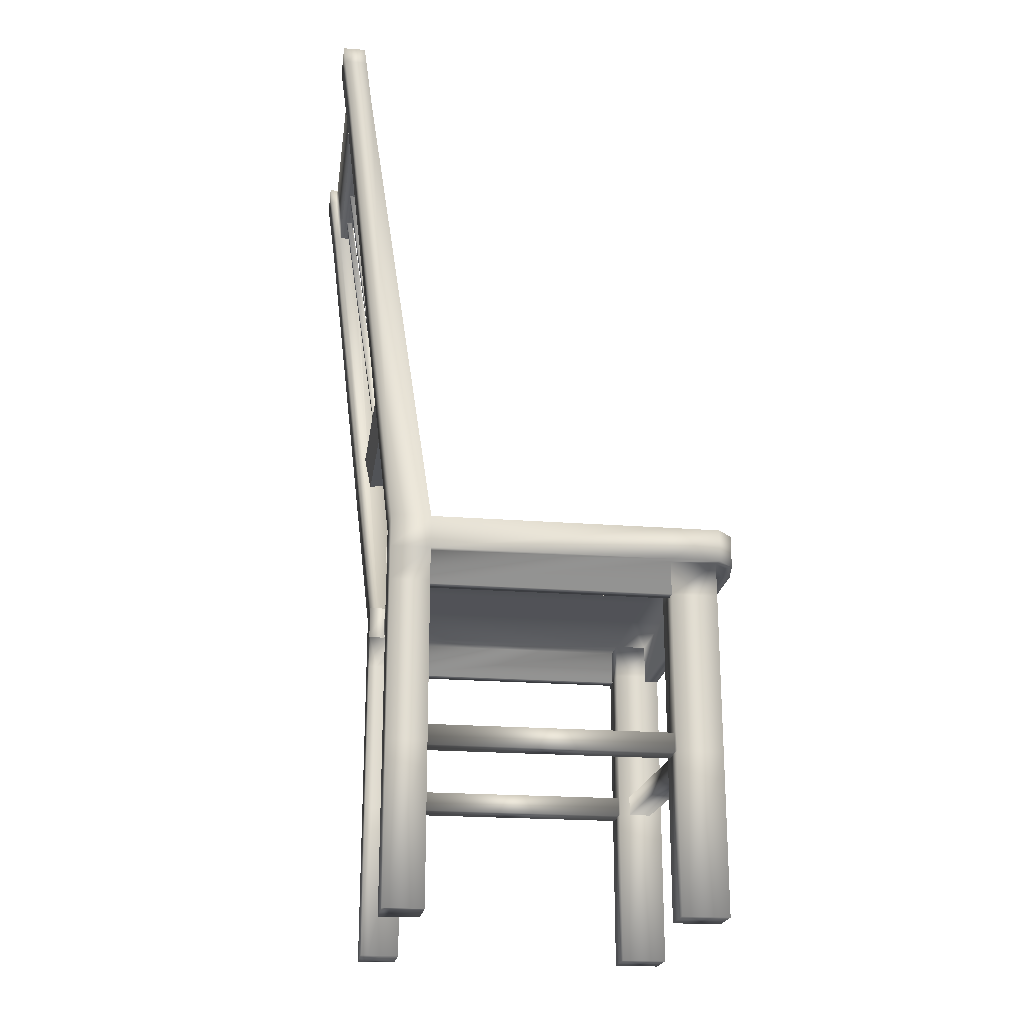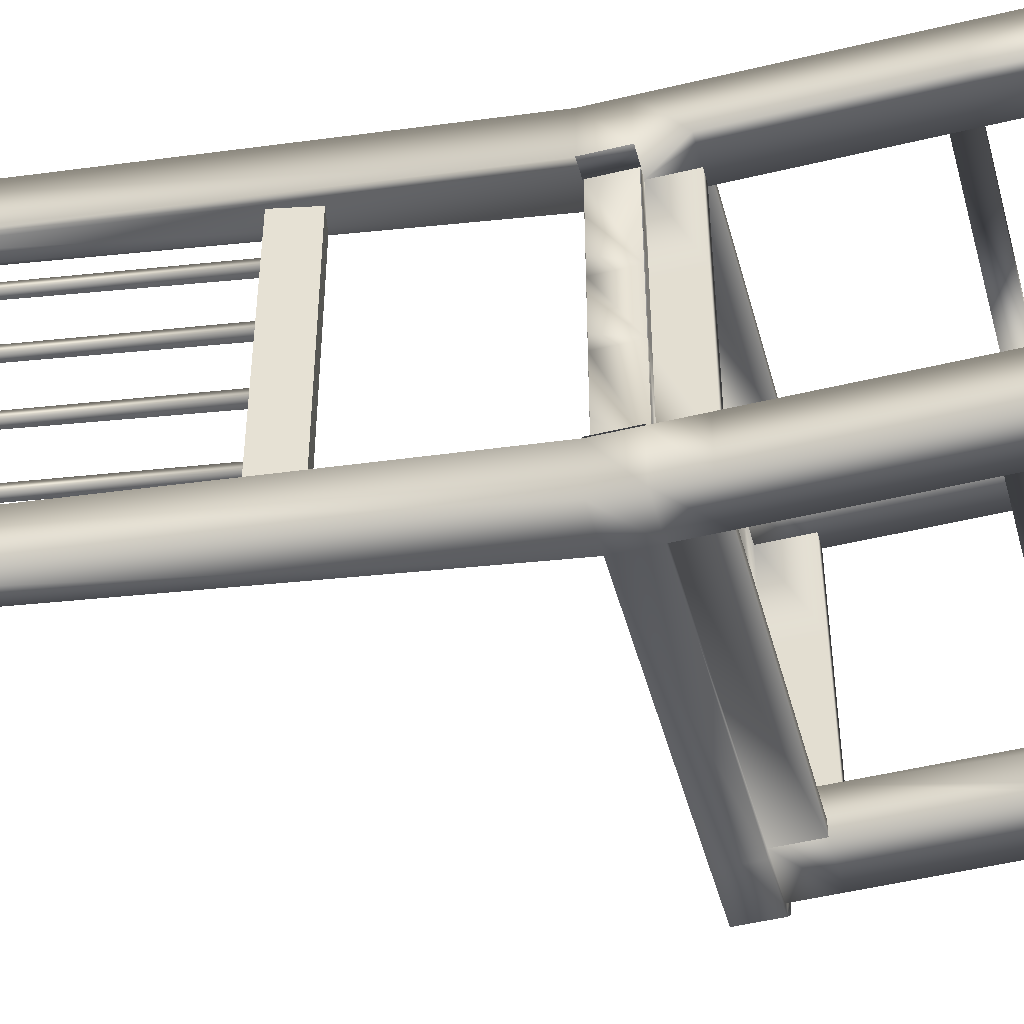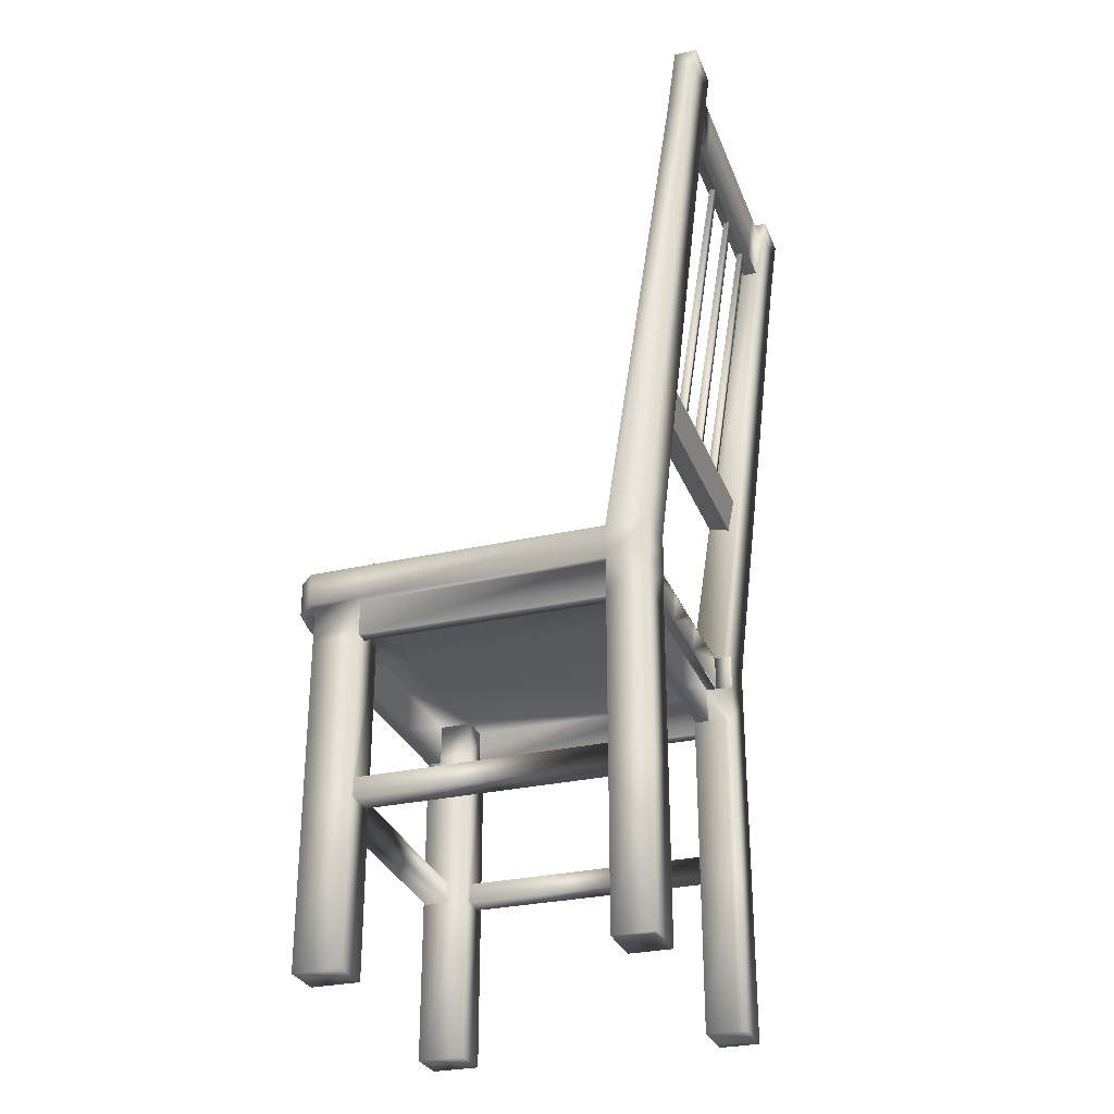
<metadata>
{"format":"obj","ext":"obj","renderer":"f3d","projection":"perspective","resolution":1024,"background":"white","views":[{"elev":-21.4,"azim":-7.9,"up":"+Y"},{"elev":-48.9,"azim":-74.9,"up":"+Z"},{"elev":-29.1,"azim":-161.3,"up":"+Y"}]}
</metadata>
<code>
g default
v -0.8963 2.718 0.9657
v -0.8963 2.986 0.9657
v -1.026 2.718 0.9668
v -1.026 2.986 0.9668
v -1.026 2.718 -0.9658
v -1.026 2.986 -0.9658
v -0.8963 2.718 -0.9666
v -0.8963 2.986 -0.9666
v -0.8968 2.723 -0.9689
v -0.8968 2.723 -0.2566
v -0.8968 2.98 -0.2566
v -0.8968 2.723 0.2566
v -0.8968 2.98 0.2566
v -0.8968 2.98 0.1384
v -0.8968 2.98 -0.1385
v -0.8968 2.723 0.9689
v -0.8968 2.98 0.9689
v -0.8968 2.98 0.6921
v -0.8968 2.98 0.4153
v -0.8968 2.98 -0.4152
v -0.8968 2.98 -0.9689
v -0.8968 2.98 -0.6921
v 1.519 1.368 1.05
v 1.341 1.368 1.057
v 1.258 1.368 -1.037
v 1.436 1.368 -1.044
v 1.341 1.212 1.057
v 1.436 1.212 -1.044
v 1.519 1.212 1.05
v 1.258 1.212 -1.037
v -1.408 6.665 0.9689
v -1.459 7.05 0.9689
v -1.459 7.05 -0.9689
v -1.459 7.05 -0.6921
v -1.459 7.05 -0.4153
v -1.408 6.665 -0.4153
v -1.459 7.05 -0.1384
v -1.408 6.665 -0.1384
v -1.459 7.05 0.1384
v -1.408 6.665 0.1384
v -1.459 7.05 0.4153
v -1.408 6.665 0.4153
v -1.459 7.05 0.6921
v -1.408 6.665 0.6921
v -1.408 6.665 -0.9689
v -1.408 6.665 -0.6921
v -0.7129 1.368 1.218
v -0.7129 1.368 1.041
v 1.174 1.368 1.041
v 1.174 1.368 1.219
v -0.7129 1.212 1.041
v 1.174 1.212 1.219
v -0.7129 1.212 1.218
v 1.174 1.212 1.041
v -1.02 2.723 -1.347
v -1.02 2.98 -1.347
v -1.02 2.723 -0.9689
v -1.02 2.98 -0.9689
v -0.9562 -0.02131 1.283
v -0.9562 -0.02131 0.9689
v -0.7129 -0.02131 0.9689
v -0.7129 -0.02131 1.283
v -0.7129 2.454 1.283
v -0.7129 2.454 1.181
v 1.174 2.454 1.181
v 1.174 2.454 1.283
v 1.174 -0.02131 1.283
v 1.174 -0.02131 0.9689
v 1.535 -0.02131 0.9689
v 1.535 -0.02131 1.283
v 1.535 2.723 1.283
v 1.535 2.723 0.9689
v 1.657 2.723 0.9689
v 1.627 2.723 1.182
v -0.821 2.454 0.9689
v -0.821 2.454 0.2566
v -0.724 2.454 0.2566
v -0.724 2.454 0.9689
v -0.7129 2.723 0.9689
v -0.7129 2.723 0.2566
v 1.174 2.723 0.2566
v 1.174 2.723 0.9689
v 1.426 2.723 0.2566
v 1.426 2.723 0.9689
v 1.535 2.723 0.2566
v 1.657 2.723 0.2566
v -0.821 2.454 -0.2566
v -0.724 2.454 -0.2566
v -0.7129 2.723 -0.2566
v 1.174 2.723 -0.2566
v 1.426 2.723 -0.2566
v 1.535 2.723 -0.2566
v 1.657 2.723 -0.2566
v -0.821 2.454 -0.9689
v -0.724 2.454 -0.9689
v -0.7129 2.723 -0.9689
v 1.174 2.723 -0.9689
v 1.426 2.723 -0.9689
v 1.535 2.723 -0.9689
v 1.657 2.723 -0.9689
v -0.9562 -0.02131 -0.9689
v -0.9562 -0.02131 -1.283
v -0.7129 -0.02131 -1.283
v -0.7129 -0.02131 -0.9689
v -0.7129 2.723 -1.182
v 1.174 2.723 -1.182
v 1.174 -0.02131 -0.9689
v 1.174 -0.02131 -1.283
v 1.535 -0.02131 -1.283
v 1.535 -0.02131 -0.9689
v 1.535 2.723 -1.283
v 1.627 2.723 -1.182
v -1.476 7.18 1.283
v -1.343 7.18 1.283
v -1.343 7.18 0.9689
v -1.476 7.18 0.9689
v -0.7129 2.98 1.283
v 1.174 2.98 1.283
v 1.174 2.98 0.9689
v 1.535 2.98 1.283
v 1.535 2.98 0.9689
v 1.627 2.98 1.182
v 1.657 2.98 0.9689
v 1.174 2.98 0.2566
v 1.535 2.98 0.2566
v 1.657 2.98 0.2566
v 1.174 2.98 -0.2566
v 1.535 2.98 -0.2566
v 1.657 2.98 -0.2566
v 1.174 2.98 -0.9689
v 1.535 2.98 -0.9689
v 1.657 2.98 -0.9689
v -1.476 7.18 -0.9689
v -1.343 7.18 -0.9689
v -1.343 7.18 -1.283
v -1.476 7.18 -1.283
v 1.174 2.98 -1.283
v -0.7129 2.98 -1.283
v 1.535 2.98 -1.283
v 1.627 2.98 -1.182
v -1.02 2.723 1.347
v -0.7129 2.723 1.347
v -0.7129 2.98 1.347
v -1.02 2.98 1.347
v 1.174 2.723 1.347
v 1.174 2.98 1.347
v 1.557 2.723 1.343
v 1.557 2.98 1.343
v 1.679 2.723 1.221
v 1.679 2.98 1.221
v 1.72 2.723 0.9825
v 1.72 2.98 0.9825
v 1.721 2.723 0.2566
v 1.721 2.98 0.2566
v 1.721 2.723 -0.2566
v 1.721 2.98 -0.2566
v 1.72 2.723 -0.9825
v 1.72 2.98 -0.9825
v 1.679 2.723 -1.221
v 1.679 2.98 -1.221
v 1.557 2.723 -1.343
v 1.557 2.98 -1.343
v 1.174 2.723 -1.347
v 1.174 2.98 -1.347
v -0.7129 2.723 -1.347
v -0.7129 2.98 -1.347
v -1.02 2.454 0.9689
v -1.02 2.454 1.347
v -0.821 2.723 0.9689
v -0.724 2.723 0.9689
v -0.7129 2.454 0.9689
v -0.9562 2.454 0.9689
v -0.7129 2.723 1.181
v -0.7129 2.723 1.283
v -0.7129 2.454 1.283
v -0.7129 2.454 1.347
v 1.174 2.723 1.283
v 1.174 2.723 1.181
v 1.174 2.454 0.9689
v 1.174 2.454 1.283
v 1.535 2.454 0.9689
v 1.535 2.454 1.283
v -0.724 2.723 -0.9689
v -0.821 2.723 -0.9689
v -0.9562 2.454 -0.9689
v -0.7129 2.454 -0.9689
v -1.02 2.454 -1.347
v -1.02 2.454 -0.9689
v -0.7129 2.454 -1.347
v -0.7129 2.723 -1.283
v -0.7129 2.454 -1.283
v 1.174 2.454 -0.9689
v 1.535 2.454 -0.9689
v 1.174 2.723 -1.283
v 1.174 2.454 -1.283
v 1.535 2.454 -1.283
v -1.02 -0.02131 -1.347
v -0.7129 -0.02131 -1.347
v -1.02 -0.02131 -0.9689
v -0.821 2.723 -0.2566
v -0.821 2.723 0.2566
v -1.02 -0.02131 1.347
v -1.02 -0.02131 0.9689
v -0.7129 -0.02131 1.347
v -1.519 7.18 1.347
v -1.343 7.18 1.347
v -1.519 7.18 0.9689
v -1.519 7.18 -1.347
v -1.519 7.18 -0.9689
v -1.343 7.18 -1.347
v -0.7129 1.368 0.9689
v -0.9562 1.368 0.9689
v -0.7129 1.368 1.283
v -0.7129 1.368 1.347
v -1.02 1.368 1.347
v -1.02 1.368 0.9689
v 1.174 1.368 0.9689
v 1.174 1.368 1.283
v 1.535 1.368 0.9689
v 1.535 1.368 1.283
v -0.9562 1.368 -0.9689
v -0.7129 1.368 -0.9689
v -1.02 1.368 -0.9689
v -1.02 1.368 -1.347
v -0.7129 1.368 -1.347
v -0.7129 1.368 -1.283
v -0.7129 1.368 -1.022
v -0.7129 1.368 -1.226
v 1.174 1.368 -0.9689
v 1.535 1.368 -0.9689
v 1.174 1.368 -1.283
v 1.174 1.368 -1.226
v 1.174 1.368 -1.022
v 1.535 1.368 -1.283
v -0.7129 1.212 0.9689
v -0.9562 1.212 0.9689
v -0.7129 1.212 1.347
v -0.7129 1.212 1.283
v -1.02 1.212 1.347
v -1.02 1.212 0.9689
v 1.174 1.212 1.283
v 1.535 1.212 0.9689
v 1.174 1.212 0.9689
v 1.535 1.212 1.283
v -0.9562 1.212 -0.9689
v -0.7129 1.212 -0.9689
v -1.02 1.212 -0.9689
v -1.02 1.212 -1.347
v -0.7129 1.212 -1.347
v -0.7129 1.212 -1.283
v -0.7129 1.212 -1.226
v 1.174 1.212 -0.9689
v 1.535 1.212 -0.9689
v 1.174 1.212 -1.022
v 1.535 1.212 -1.283
v 1.174 1.212 -1.283
v -0.7129 1.212 -1.022
v 1.174 1.212 -1.226
v -1.274 6.665 0.9689
v -1.274 6.665 1.283
v -1.297 6.665 0.9689
v -1.45 6.665 0.9689
v -1.45 6.665 1.347
v -1.274 6.665 1.347
v -1.274 6.665 -0.9689
v -1.274 6.665 -1.283
v -1.274 6.665 -1.347
v -1.45 6.665 -1.347
v -1.45 6.665 -0.9689
v -1.325 7.05 0.9689
v -1.325 7.05 1.283
v -1.348 7.05 0.9689
v -1.501 7.05 0.9689
v -1.501 7.05 1.347
v -1.325 7.05 1.347
v -1.325 7.05 -1.283
v -1.325 7.05 -0.9689
v -1.325 7.05 -1.347
v -1.501 7.05 -1.347
v -1.501 7.05 -0.9689
v -1.348 7.05 -0.9689
v -1.348 7.05 -0.6921
v -1.348 7.05 -0.4153
v -1.297 6.665 -0.4153
v -1.348 7.05 -0.1384
v -1.297 6.665 -0.1384
v -1.348 7.05 0.1384
v -1.297 6.665 0.1384
v -1.348 7.05 0.4153
v -1.297 6.665 0.4153
v -1.348 7.05 0.6921
v -1.297 6.665 0.6921
v -0.7129 2.454 -1.182
v -0.7129 2.454 -1.283
v 1.174 2.454 -1.283
v 1.174 2.454 -1.182
v 1.426 2.41 0.2566
v 1.535 2.41 0.2566
v 1.535 2.41 0.9689
v 1.426 2.41 0.9689
v 1.426 2.41 -0.2566
v 1.535 2.41 -0.2566
v 1.426 2.41 -0.9689
v 1.535 2.41 -0.9689
v -0.724 2.723 0.2566
v -0.724 2.723 -0.2566
v -1.297 6.665 -0.9689
v -1.297 6.665 -0.6921
v -0.7129 1.368 1.218
v -0.7129 1.368 1.041
v -0.7129 1.212 1.218
v -0.7129 1.212 1.041
v 1.174 1.368 1.041
v 1.174 1.368 1.219
v 1.174 1.212 1.041
v 1.174 1.212 1.219
v -1.459 7.05 0.9689
v -1.408 6.665 0.9689
v -1.459 7.05 0.6921
v -1.459 7.05 0.4153
v -1.459 7.05 0.1384
v -1.459 7.05 -0.1384
v -1.459 7.05 -0.4153
v -1.459 7.05 -0.6921
v -1.459 7.05 -0.9689
v -1.408 6.665 -0.9689
v -1.02 2.723 0.9689
v -1.02 2.98 0.9689
v -0.7129 2.98 0.9689
v -0.7129 2.98 0.2566
v -0.7129 2.98 -0.2566
v -0.7129 2.98 -0.9689
v -0.9562 2.98 -0.9689
v -0.9562 2.98 0.9689
v -1.02 2.723 -1.347
v -1.02 2.98 -1.347
v -1.02 2.723 -0.9689
v -1.02 2.98 -0.9689
v -0.8968 2.723 -0.9689
v -0.8968 2.723 -0.2566
v -0.8968 2.98 -0.2566
v -0.8968 2.723 0.2566
v -0.8968 2.98 0.2566
v -0.8968 2.98 0.1384
v -0.8968 2.98 -0.1385
v -0.8968 2.723 0.9689
v -0.8968 2.98 0.9689
v -0.8968 2.98 0.6921
v -0.8968 2.98 0.4153
v -0.8968 2.98 -0.4152
v -0.8968 2.98 -0.9689
v -0.8968 2.98 -0.6921
v -0.7018 2.98 0.9689
v -0.8995 2.98 0.9689
v -0.7018 2.98 0.2566
v -0.8995 2.98 0.2566
v -0.8995 2.98 0.4153
v -0.8995 2.98 0.6921
v -0.7018 2.98 -0.2566
v -0.8995 2.98 -0.2566
v -0.8995 2.98 -0.1385
v -0.8995 2.98 0.1384
v -0.7018 2.98 -0.9689
v -0.8995 2.98 -0.4152
v -0.8995 2.98 -0.9689
v -0.8995 2.98 -0.6921
v -0.8158 2.721 0.9689
v -0.8916 2.721 0.9689
v -0.8158 2.721 0.2566
v -0.8916 2.721 0.2566
v -0.8916 2.721 0.4153
v -0.8916 2.721 0.6921
v -0.8158 2.721 -0.2566
v -0.8916 2.721 -0.2566
v -0.8916 2.721 -0.1385
v -0.8916 2.721 0.1384
v -0.8158 2.721 -0.9689
v -0.8916 2.721 -0.4152
v -0.8916 2.721 -0.9689
v -0.8916 2.721 -0.6921
v -1.055 4.134 1.024
v -0.8987 4.165 1.024
v -1.108 4.398 1.024
v -0.9523 4.43 1.024
v -1.108 4.398 -1.024
v -0.9523 4.43 -1.024
v -1.055 4.134 -1.024
v -0.8987 4.165 -1.024
v -0.9562 4.392 0.6592
v -0.9562 4.392 0.7231
v -1.02 4.392 0.7231
v -1.02 4.392 0.6592
v -1.319 6.672 0.6592
v -1.36 6.672 0.6592
v -1.36 6.672 0.7231
v -1.319 6.672 0.7231
v -0.9562 4.392 0.2051
v -0.9562 4.392 0.2691
v -1.02 4.392 0.2691
v -1.02 4.392 0.2051
v -1.319 6.672 0.2051
v -1.36 6.672 0.2051
v -1.36 6.672 0.2691
v -1.319 6.672 0.2691
v -0.9562 4.392 -0.2555
v -0.9562 4.392 -0.1915
v -1.02 4.392 -0.1915
v -1.02 4.392 -0.2555
v -1.319 6.672 -0.2555
v -1.36 6.672 -0.2555
v -1.36 6.672 -0.1916
v -1.319 6.672 -0.1916
v -0.9562 4.392 -0.7385
v -0.9562 4.392 -0.6745
v -1.02 4.392 -0.6745
v -1.02 4.392 -0.7385
v -1.319 6.672 -0.7385
v -1.36 6.672 -0.7385
v -1.36 6.672 -0.6745
v -1.319 6.672 -0.6745
v -1.297 6.665 -0.9748
v -1.408 6.665 -0.9748
v -1.408 6.665 0.976
v -1.297 6.665 0.976
v -1.319 6.665 0.976
v -1.36 6.665 0.976
g silla:pasted__polySurface28
f 1 3 4 2
f 5 7 8 6
f 9 10 11 20 22 21
f 10 12 13 14 15 11
f 12 16 17 18 19 13
f 23 29 28 26
f 29 27 30 28
f 27 24 25 30
f 24 23 26 25
f 33 45 46 34
f 34 46 36 35
f 35 36 38 37
f 37 38 40 39
f 39 40 42 41
f 41 42 44 43
f 43 44 31 32
f 47 53 52 50
f 53 51 54 52
f 51 48 49 54
f 48 47 50 49
f 55 57 58 56
f 59 60 61 62
f 63 64 65 66
f 67 68 69 70
f 71 72 73 74
f 75 76 77 78
f 79 80 81 82
f 82 81 83 84
f 72 85 86 73
f 76 87 88 77
f 80 89 90 81
f 81 90 91 83
f 85 92 93 86
f 87 94 95 88
f 89 96 97 90
f 90 97 98 91
f 92 99 100 93
f 101 102 103 104
f 96 105 106 97
f 107 108 109 110
f 99 111 112 100
f 113 114 115 116
f 117 118 119 329
f 118 120 121 119
f 120 122 123 121
f 329 119 124 330
f 119 121 125 124
f 121 123 126 125
f 330 124 127 331
f 124 125 128 127
f 125 126 129 128
f 331 127 130 332
f 127 128 131 130
f 128 129 132 131
f 133 134 135 136
f 332 130 137 138
f 130 131 139 137
f 131 132 140 139
f 141 142 143 144
f 142 145 146 143
f 145 147 148 146
f 147 149 150 148
f 149 151 152 150
f 151 153 154 152
f 153 155 156 154
f 155 157 158 156
f 157 159 160 158
f 159 161 162 160
f 161 163 164 162
f 163 165 166 164
f 165 335 336 166
f 327 141 144 328
f 141 327 167 168
f 169 170 79 171 172
f 79 173 174 175 171
f 142 141 168 176
f 177 178 82 179 180
f 82 84 72 181 179
f 72 71 182 181
f 71 177 180 182
f 96 183 184 185 186
f 337 335 187 188
f 335 165 189 187
f 190 105 96 186 191
f 99 98 97 192 193
f 97 106 194 195 192
f 194 111 196 195
f 111 99 193 196
f 174 177 145 142
f 177 71 147 145
f 71 74 149 147
f 74 73 151 149
f 73 86 153 151
f 86 93 155 153
f 93 100 157 155
f 100 112 159 157
f 112 111 161 159
f 111 194 163 161
f 194 190 165 163
f 190 191 189 165
f 103 102 197 198
f 102 101 199 197
f 185 184 337 188
f 169 172 167 327
f 60 59 202 203
f 59 62 204 202
f 175 174 142 176
f 114 113 205 206
f 113 116 207 205
f 133 136 208 209
f 136 135 210 208
f 138 137 164 166
f 137 139 162 164
f 139 140 160 162
f 140 132 158 160
f 132 129 156 158
f 129 126 154 156
f 126 123 152 154
f 123 122 150 152
f 122 120 148 150
f 120 118 146 148
f 118 117 143 146
f 172 171 211 212
f 171 175 213 309 310 211
f 175 176 214 213
f 176 168 215 214
f 168 167 216 215
f 167 172 212 216
f 180 179 217 313 314 218
f 179 181 219 217
f 181 182 220 219
f 182 180 218 220
f 186 185 221 222
f 185 188 223 221
f 188 187 224 223
f 187 189 225 224
f 189 191 226 225
f 191 186 222 227 228 226
f 193 192 229 230
f 192 195 231 232 233 229
f 195 196 234 231
f 196 193 230 234
f 212 211 235 236
f 211 310 312 235
f 213 214 237 238
f 214 215 239 237
f 215 216 240 239
f 216 212 236 240
f 218 314 316 241
f 217 219 242 243
f 219 220 244 242
f 220 218 241 244
f 222 221 245 246
f 221 223 247 245
f 223 224 248 247
f 224 225 249 248
f 225 226 250 249
f 226 228 251 250
f 230 229 252 253
f 229 233 254 252
f 231 234 255 256
f 234 230 253 255
f 236 235 61 60
f 235 312 311 238 62 61
f 238 237 204 62
f 237 239 202 204
f 239 240 203 202
f 240 236 60 203
f 241 316 315 243 68 67
f 243 242 69 68
f 242 244 70 69
f 244 241 67 70
f 246 245 101 104
f 245 247 199 101
f 247 248 197 199
f 248 249 198 197
f 249 250 103 198
f 250 251 257 246 104 103
f 253 252 107 110
f 252 254 258 256 108 107
f 256 255 109 108
f 255 253 110 109
f 117 329 259 260
f 329 334 318 261 259
f 334 328 262 318
f 328 144 263 262
f 144 143 264 263
f 143 117 260 264
f 333 332 265 307 326
f 332 138 266 265
f 138 166 267 266
f 166 336 268 267
f 336 338 269 268
f 338 333 326 269
f 260 259 270 271
f 259 261 272 270
f 318 262 273 317
f 262 263 274 273
f 263 264 275 274
f 264 260 271 275
f 265 266 276 277
f 266 267 278 276
f 267 268 279 278
f 268 269 280 279
f 269 326 325 280
f 271 270 115 114
f 270 272 317 116 115
f 317 273 207 116
f 273 274 205 207
f 274 275 206 205
f 275 271 114 206
f 325 281 277 134 133
f 277 276 135 134
f 276 278 210 135
f 278 279 208 210
f 279 280 209 208
f 280 325 133 209
f 307 265 277 281
f 281 325 324 282
f 307 281 282 308
f 282 324 323 283
f 308 282 283 284
f 283 323 322 285
f 284 283 285 286
f 285 322 321 287
f 286 285 287 288
f 287 321 320 289
f 288 287 289 290
f 289 320 319 291
f 290 289 291 292
f 291 319 317 272
f 292 291 272 261
f 227 222 246 257
f 313 217 243 315
f 232 231 256 258
f 309 213 238 311
f 232 258 251 228
f 258 254 257 251
f 254 233 227 257
f 233 232 228 227
f 173 79 82 178
f 293 294 295 296
f 297 298 299 300
f 301 302 298 297
f 303 304 302 301
f 305 80 79 170
f 306 89 80 305
f 183 96 89 306
f 177 174 63 66
f 173 178 65 64
f 169 201 76 75
f 201 200 87 76
f 200 184 94 87
f 183 306 88 95
f 306 305 77 88
f 305 170 78 77
f 190 194 295 294
f 106 105 293 296
f 85 72 299 298
f 84 83 297 300
f 83 91 301 297
f 91 98 303 301
f 99 92 302 304
f 92 85 298 302
f 339 340 341 350 352 351
f 340 342 343 344 345 341
f 342 346 347 348 349 343
f 354 353 355 356 357 358
f 356 355 359 360 361 362
f 360 359 363 365 366 364
f 368 367 369 370 371 372
f 370 369 373 374 375 376
f 374 373 377 379 380 378
f 381 382 384 383
f 383 384 386 385
f 385 386 388 387
f 387 388 382 381
f 382 388 386 384
f 387 381 383 385
f 394 393 389 392
f 393 396 390 389
f 396 395 391 390
f 395 394 392 391
f 402 401 397 400
f 401 404 398 397
f 404 403 399 398
f 403 402 400 399
f 410 409 405 408
f 409 412 406 405
f 412 411 407 406
f 411 410 408 407
f 418 417 413 416
f 417 420 414 413
f 420 419 415 414
f 419 418 416 415
f 422 421 424 425 426 423

</code>
